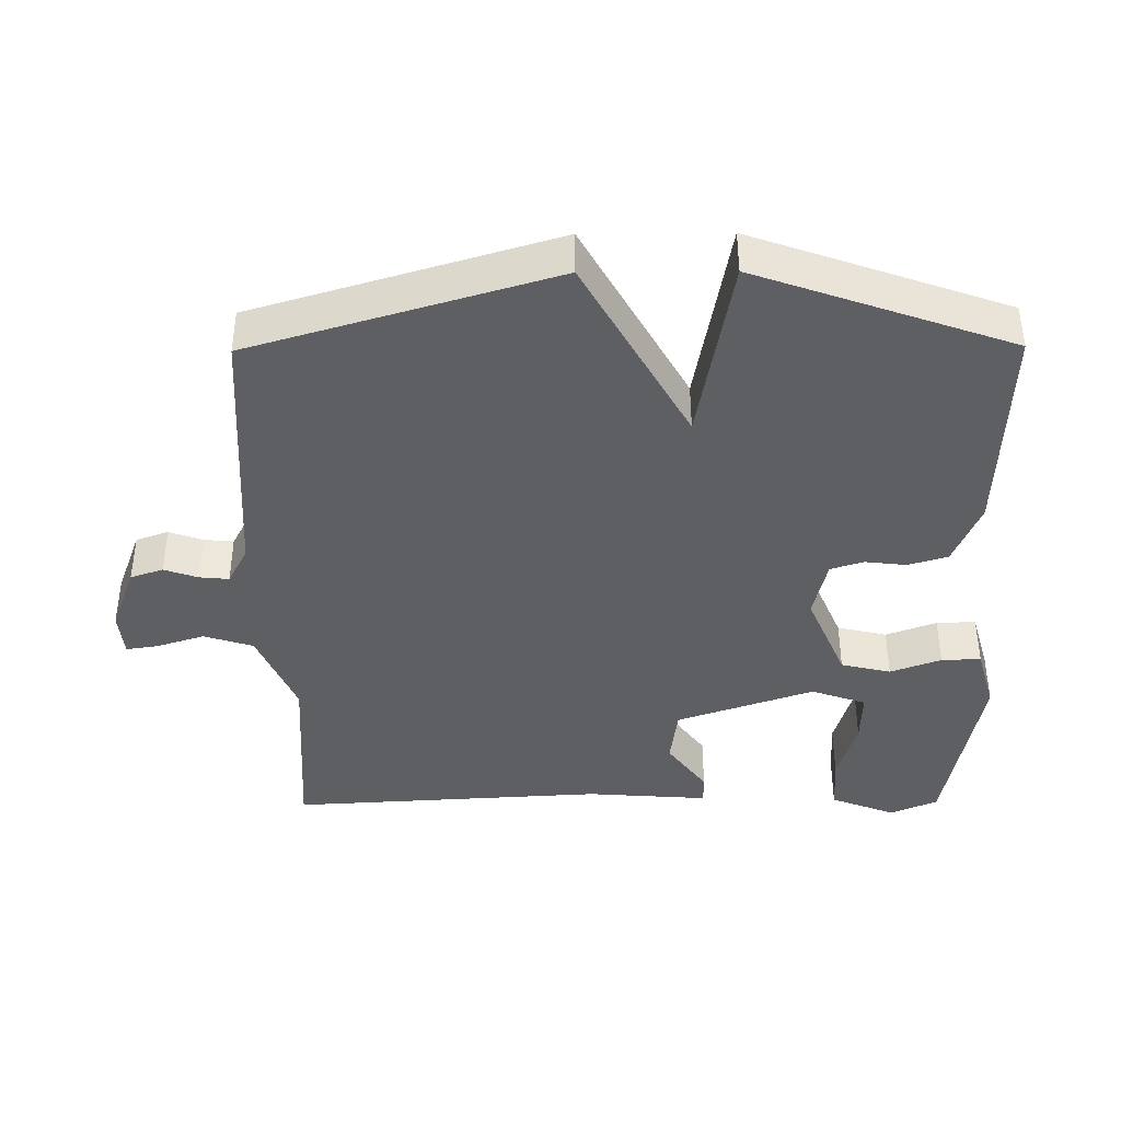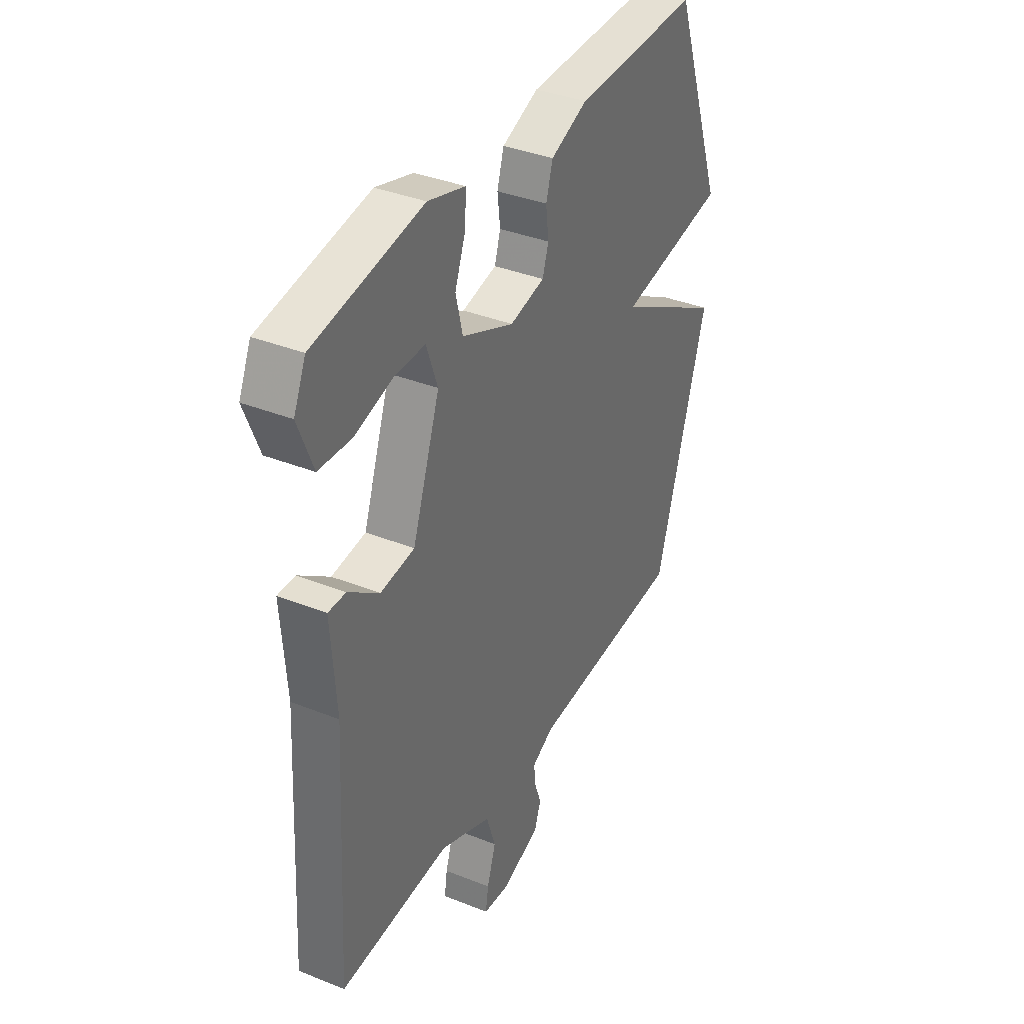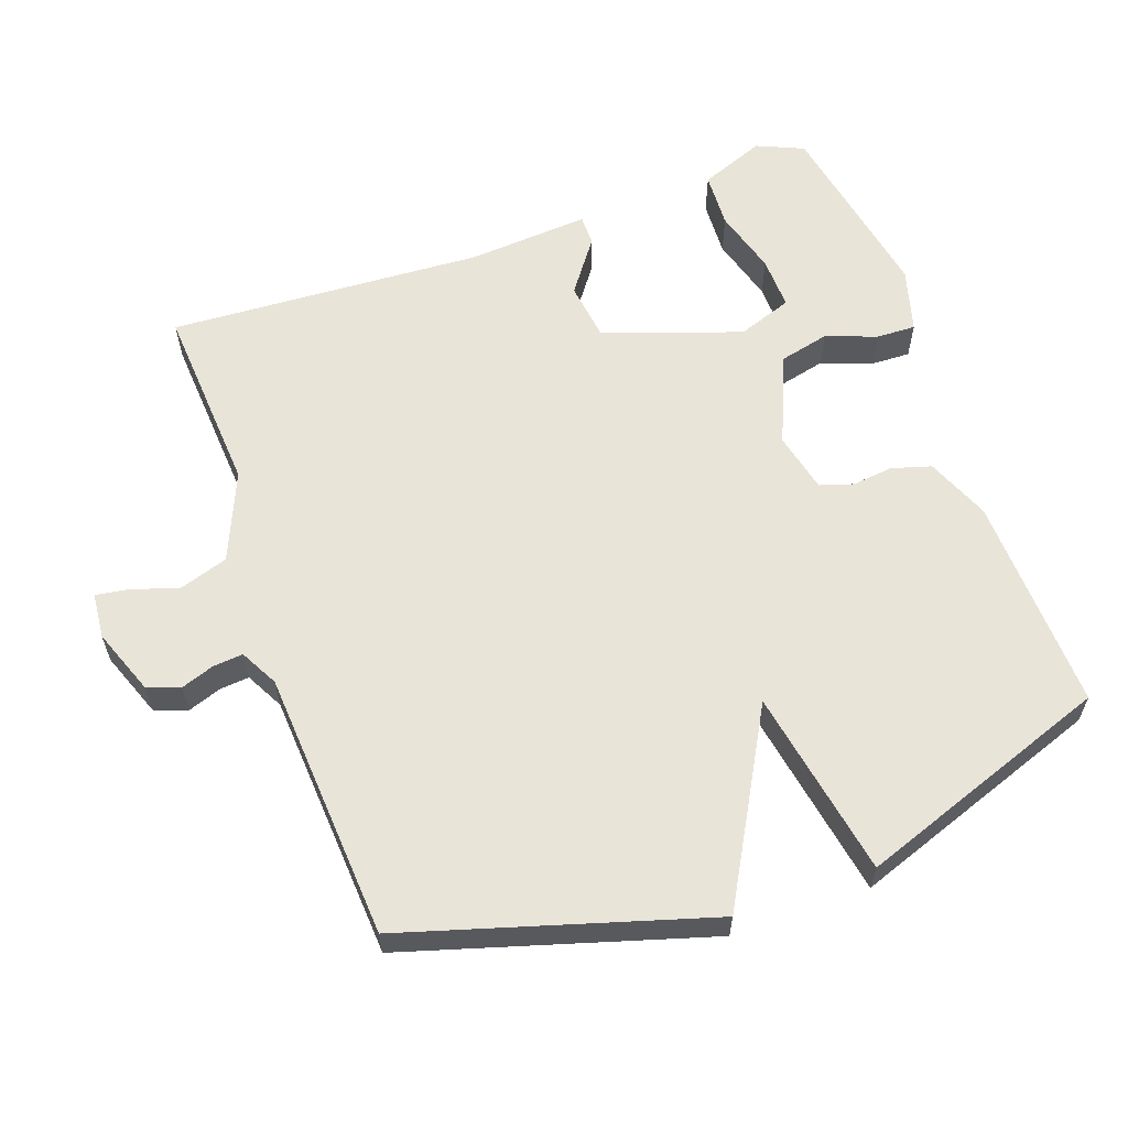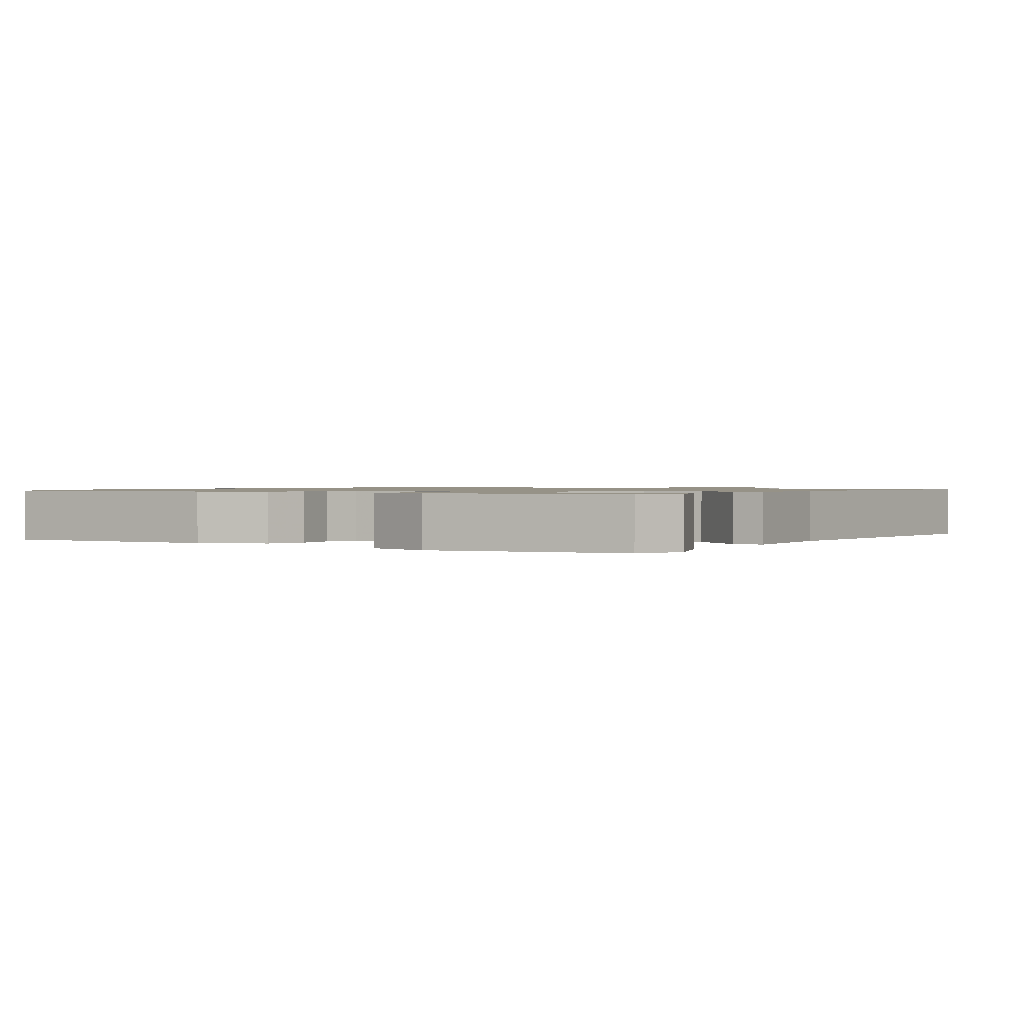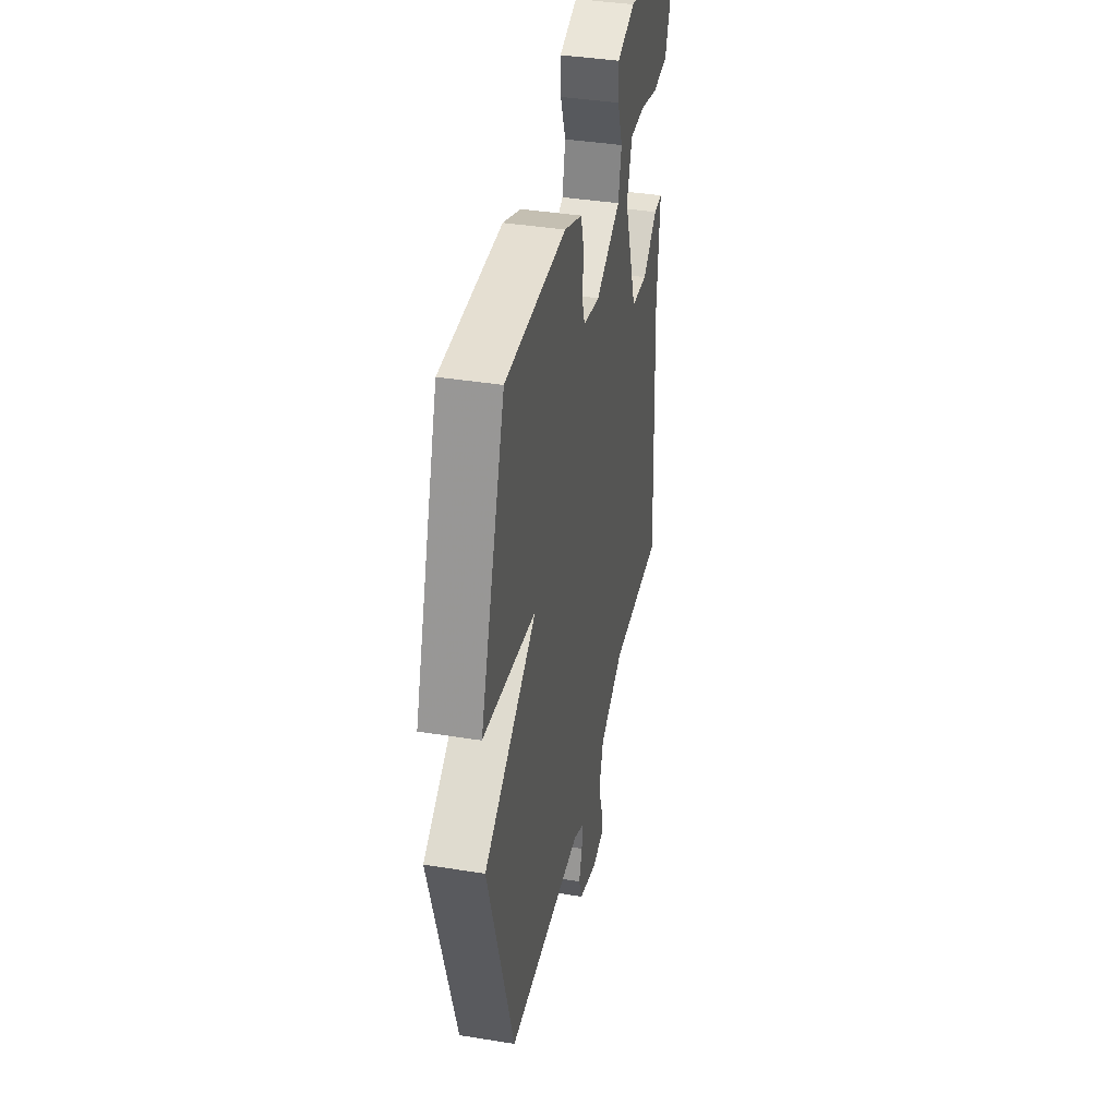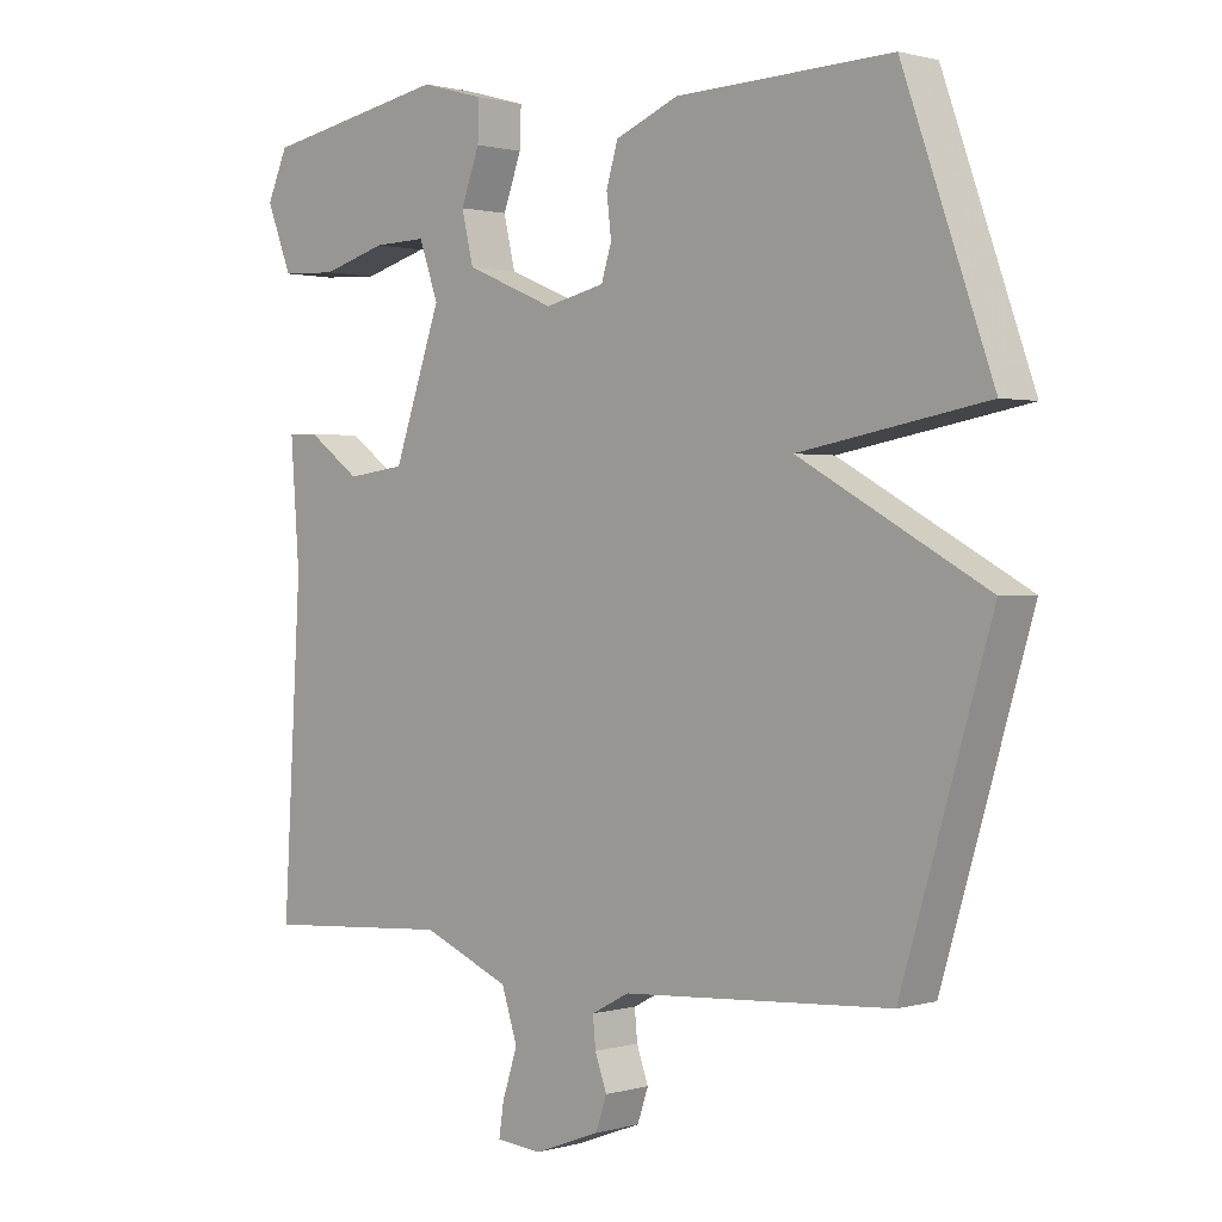
<metadata>
{"format":"obj","ext":"obj","renderer":"f3d","projection":"perspective","resolution":1024,"background":"white","views":[{"elev":-40.6,"azim":-89.5,"up":"+Y"},{"elev":36.7,"azim":117.4,"up":"+Z"},{"elev":60.5,"azim":-109.6,"up":"+Y"},{"elev":1.0,"azim":32.7,"up":"+Y"},{"elev":39.2,"azim":-78.6,"up":"+Z"},{"elev":1.0,"azim":-135.9,"up":"+Z"}]}
</metadata>
<code>
v -0.5 0.07 -0.5
v -0.63 0.07 -0.066
v -0.358 0.07 0.085
v -0.63 0.07 0.134
v -0.5 0.07 0.5
v -0.186 0.07 0.489
v -0.094 0.07 0.451
v -0.077 0.07 0.394
v -0.084 0.07 0.335
v -0.069 0.07 0.287
v 0.018 0.07 0.267
v 0.148 0.07 0.322
v 0.165 0.07 0.394
v 0.138 0.07 0.467
v 0.136 0.07 0.524
v 0.229 0.07 0.55
v 0.5 0.07 0.5
v 0.53 0.07 0.432
v 0.493 0.07 0.338
v 0.412 0.07 0.334
v 0.317 0.07 0.361
v 0.24 0.07 0.363
v 0.212 0.07 0.284
v 0.281 0.07 0.086
v 0.366 0.07 0.075
v 0.443 0.07 0.131
v 0.487 0.07 0.131
v 0.474 0.07 -0.045
v 0.5 0.07 -0.5
v 0.224 0.07 -0.482
v 0.096 0.07 -0.536
v 0.073 0.07 -0.607
v 0.095 0.07 -0.675
v 0.102 0.07 -0.722
v 0.036 0.07 -0.728
v -0.06 0.07 -0.692
v -0.076 0.07 -0.645
v -0.059 0.07 -0.597
v -0.055 0.07 -0.554
v -0.11 0.07 -0.525
v -0.5 0 -0.5
v -0.63 0 -0.066
v -0.358 0 0.085
v -0.63 0 0.134
v -0.5 0 0.5
v -0.186 0 0.489
v -0.094 0 0.451
v -0.077 0 0.394
v -0.084 0 0.335
v -0.069 0 0.287
v 0.018 0 0.267
v 0.148 0 0.322
v 0.165 0 0.394
v 0.138 0 0.467
v 0.136 0 0.524
v 0.229 0 0.55
v 0.5 0 0.5
v 0.53 0 0.432
v 0.493 0 0.338
v 0.412 0 0.334
v 0.317 0 0.361
v 0.24 0 0.363
v 0.212 0 0.284
v 0.281 0 0.086
v 0.366 0 0.075
v 0.443 0 0.131
v 0.487 0 0.131
v 0.474 0 -0.045
v 0.5 0 -0.5
v 0.224 0 -0.482
v 0.096 0 -0.536
v 0.073 0 -0.607
v 0.095 0 -0.675
v 0.102 0 -0.722
v 0.036 0 -0.728
v -0.06 0 -0.692
v -0.076 0 -0.645
v -0.059 0 -0.597
v -0.055 0 -0.554
v -0.11 0 -0.525
f 36 37 38
f 35 36 38
f 34 35 38
f 33 34 38
f 32 33 38
f 31 32 38 39
f 30 31 39 40
f 28 29 30
f 28 30 40
f 27 28 40
f 26 27 40
f 25 26 40
f 19 20 21
f 18 19 21
f 17 18 21
f 16 17 21
f 15 16 21
f 14 15 21
f 13 14 21 22
f 12 13 22 23
f 7 8 9
f 6 7 9
f 5 6 9
f 4 5 9
f 3 4 9
f 3 9 10
f 1 2 3
f 40 1 3
f 25 40 3
f 24 25 3
f 23 24 3
f 12 23 3
f 11 12 3
f 3 10 11
f 78 77 76
f 78 76 75
f 78 75 74
f 78 74 73
f 78 73 72
f 79 78 72 71
f 80 79 71 70
f 70 69 68
f 80 70 68
f 80 68 67
f 80 67 66
f 80 66 65
f 61 60 59
f 61 59 58
f 61 58 57
f 61 57 56
f 61 56 55
f 61 55 54
f 62 61 54 53
f 63 62 53 52
f 49 48 47
f 49 47 46
f 49 46 45
f 49 45 44
f 49 44 43
f 50 49 43
f 43 42 41
f 43 41 80
f 43 80 65
f 43 65 64
f 43 64 63
f 43 63 52
f 43 52 51
f 51 50 43
f 1 41 42 2
f 2 42 43 3
f 3 43 44 4
f 4 44 45 5
f 5 45 46 6
f 6 46 47 7
f 7 47 48 8
f 8 48 49 9
f 9 49 50 10
f 10 50 51 11
f 11 51 52 12
f 12 52 53 13
f 13 53 54 14
f 14 54 55 15
f 15 55 56 16
f 16 56 57 17
f 17 57 58 18
f 18 58 59 19
f 19 59 60 20
f 20 60 61 21
f 21 61 62 22
f 22 62 63 23
f 23 63 64 24
f 24 64 65 25
f 25 65 66 26
f 26 66 67 27
f 27 67 68 28
f 28 68 69 29
f 29 69 70 30
f 30 70 71 31
f 31 71 72 32
f 32 72 73 33
f 33 73 74 34
f 34 74 75 35
f 35 75 76 36
f 36 76 77 37
f 37 77 78 38
f 38 78 79 39
f 39 79 80 40
f 40 80 41 1

</code>
